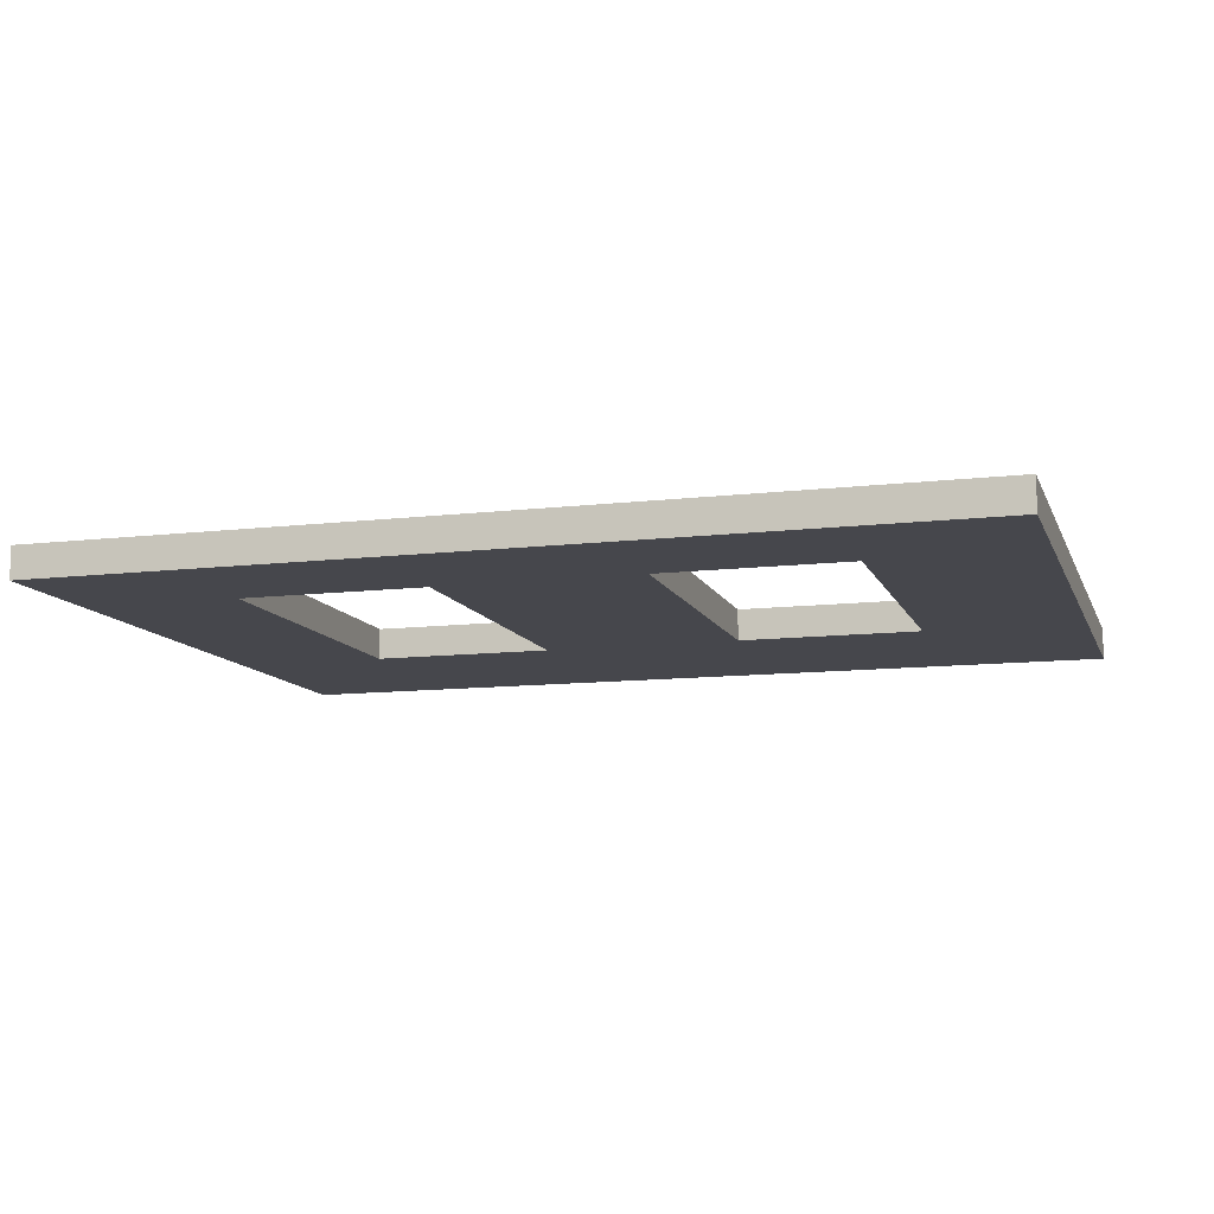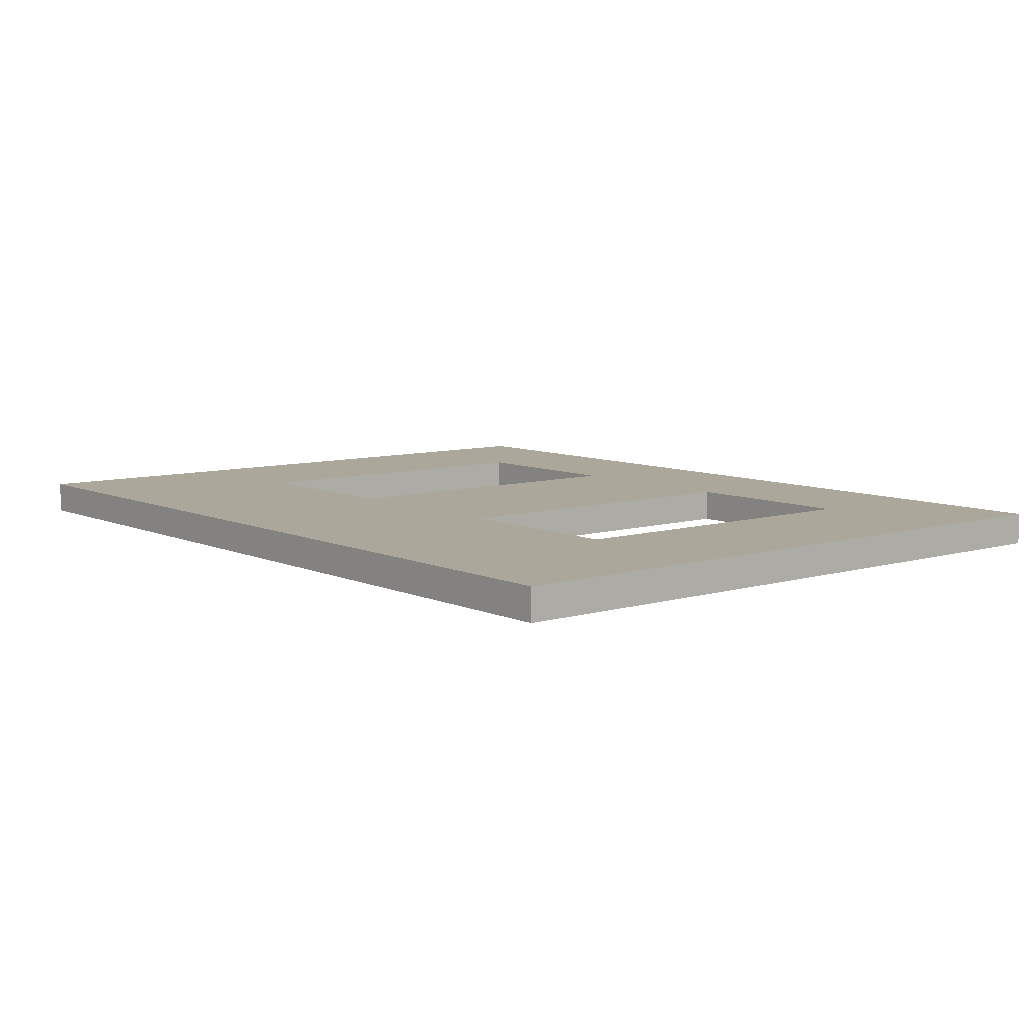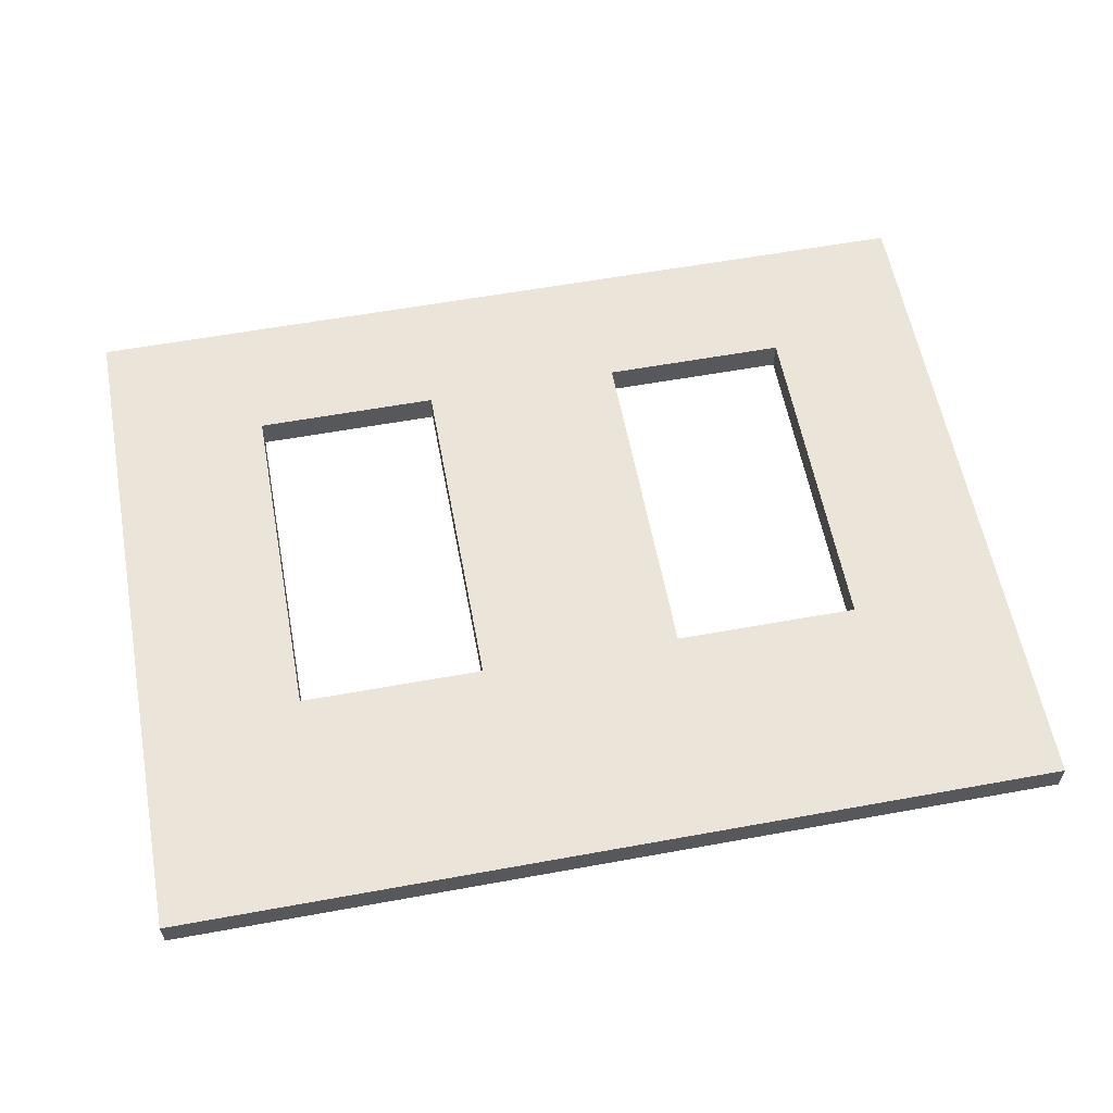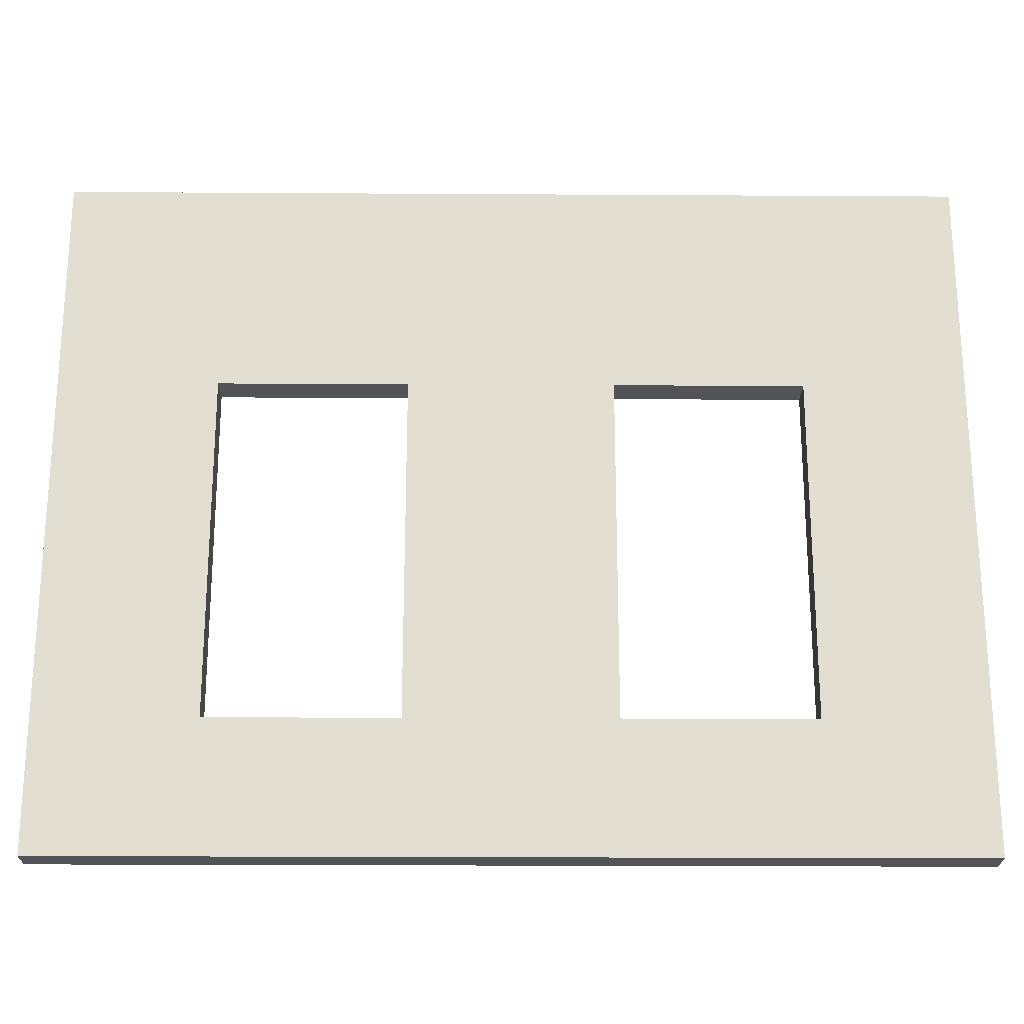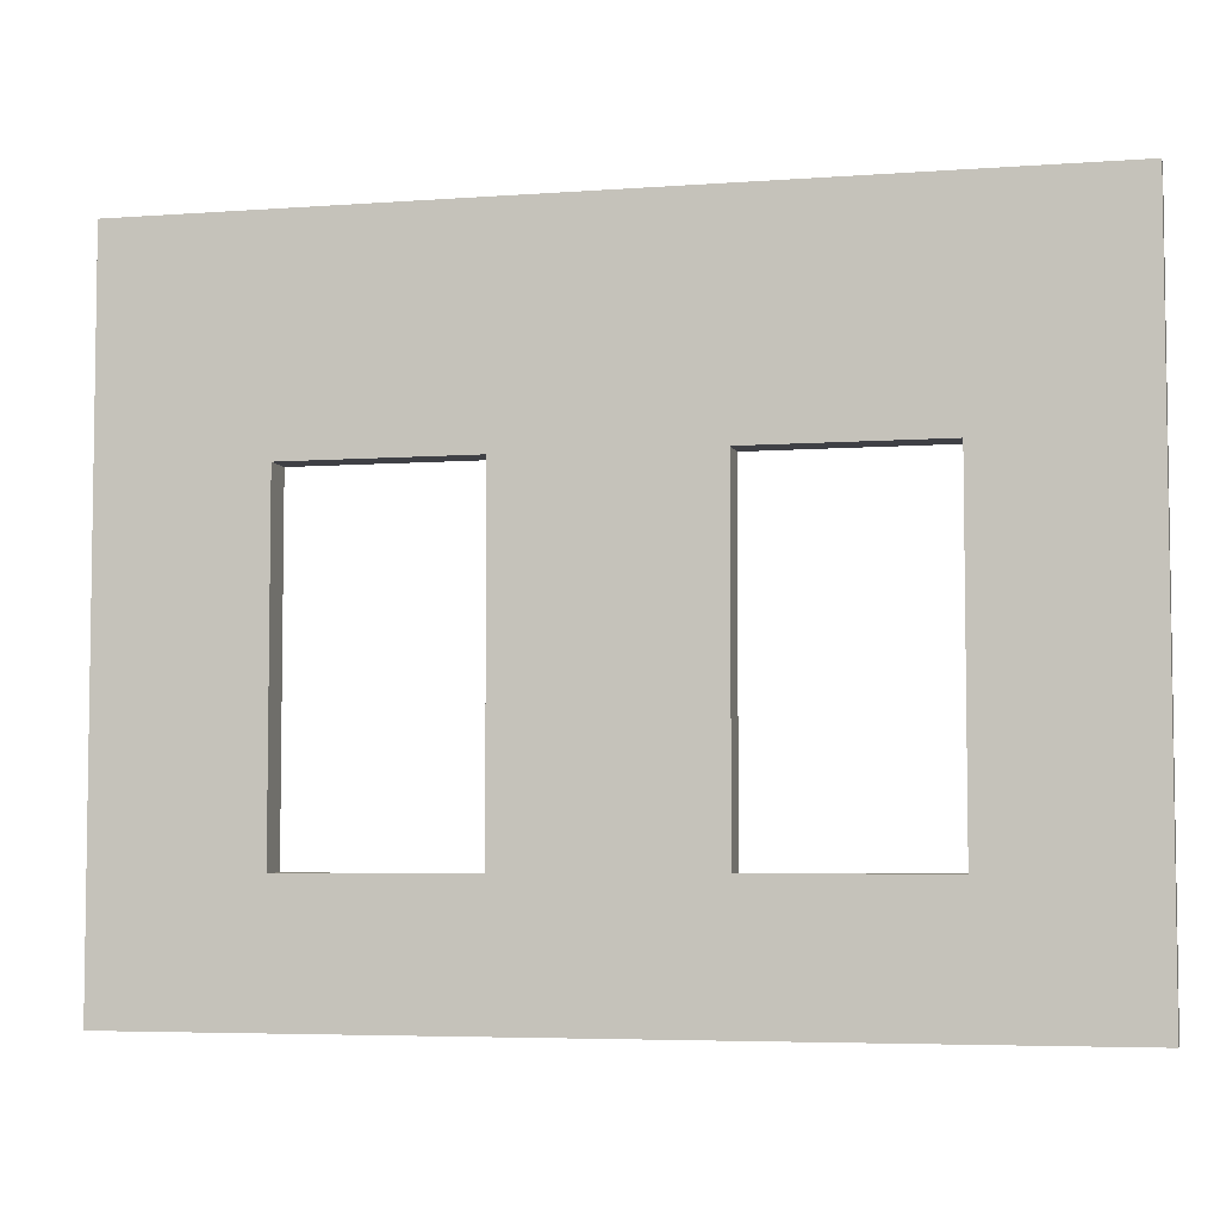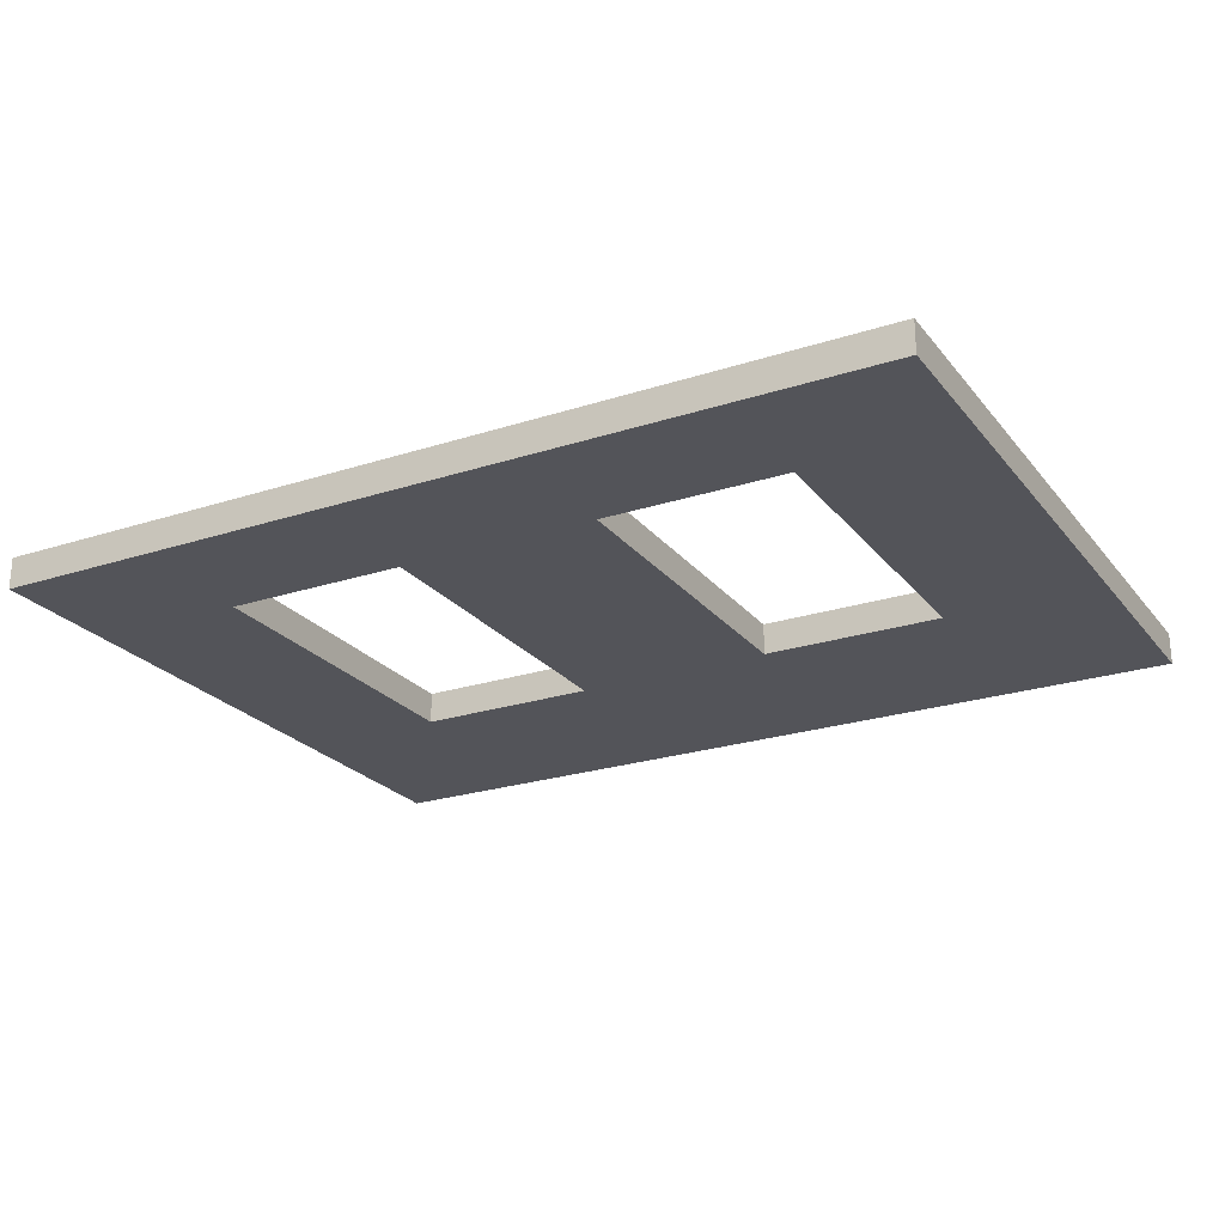
<metadata>
{"format":"obj","ext":"obj","renderer":"f3d","projection":"perspective","resolution":1024,"background":"white","views":[{"elev":-11.0,"azim":16.4,"up":"+Z"},{"elev":8.1,"azim":-129.3,"up":"+Z"},{"elev":59.0,"azim":169.4,"up":"+Z"},{"elev":-22.4,"azim":-0.6,"up":"+Y"},{"elev":-5.2,"azim":-167.0,"up":"+Y"},{"elev":-23.8,"azim":28.5,"up":"+Z"}]}
</metadata>
<code>
o Würfel.012
v -28.49 -26.3 -25.03
v -28.49 16.77 -25.03
v -28.49 -26.3 -27.03
v -28.49 16.77 -27.03
v 27.39 -26.3 -25.03
v 27.39 16.77 -25.03
v 27.39 -26.3 -27.03
v 27.39 16.77 -27.03
v -18.64 -18.1 -27.03
v -18.64 3.3 -27.03
v -6.962 3.3 -27.03
v -6.962 -18.1 -27.03
v -6.962 3.3 -25.03
v -18.64 -18.1 -25.03
v -18.64 3.3 -25.03
v -6.962 -18.1 -25.03
v 5.721 -18.1 -27.03
v 17.4 -18.1 -27.03
v 5.721 3.3 -27.03
v 17.4 3.3 -27.03
v 5.721 3.3 -25.03
v 5.721 -18.1 -25.03
v 17.4 -18.1 -25.03
v 17.4 3.3 -25.03
f 2 3 1
f 3 10 9
f 8 7 20
f 12 19 17
f 8 5 7
f 15 1 14
f 5 6 23
f 16 21 13
f 7 1 3
f 4 6 8
f 11 15 10
f 12 13 11
f 12 14 16
f 10 14 9
f 20 21 19
f 20 23 24
f 18 22 23
f 19 22 17
f 2 4 3
f 3 4 10
f 10 4 8
f 7 3 9
f 7 9 12
f 11 10 8
f 19 11 8
f 7 12 17
f 7 17 18
f 20 19 8
f 7 18 20
f 12 11 19
f 8 6 5
f 15 2 1
f 16 14 1
f 6 2 15
f 6 15 13
f 16 1 5
f 22 16 5
f 6 13 21
f 6 21 24
f 23 22 5
f 6 24 23
f 16 22 21
f 7 5 1
f 4 2 6
f 11 13 15
f 12 16 13
f 12 9 14
f 10 15 14
f 20 24 21
f 20 18 23
f 18 17 22
f 19 21 22

</code>
